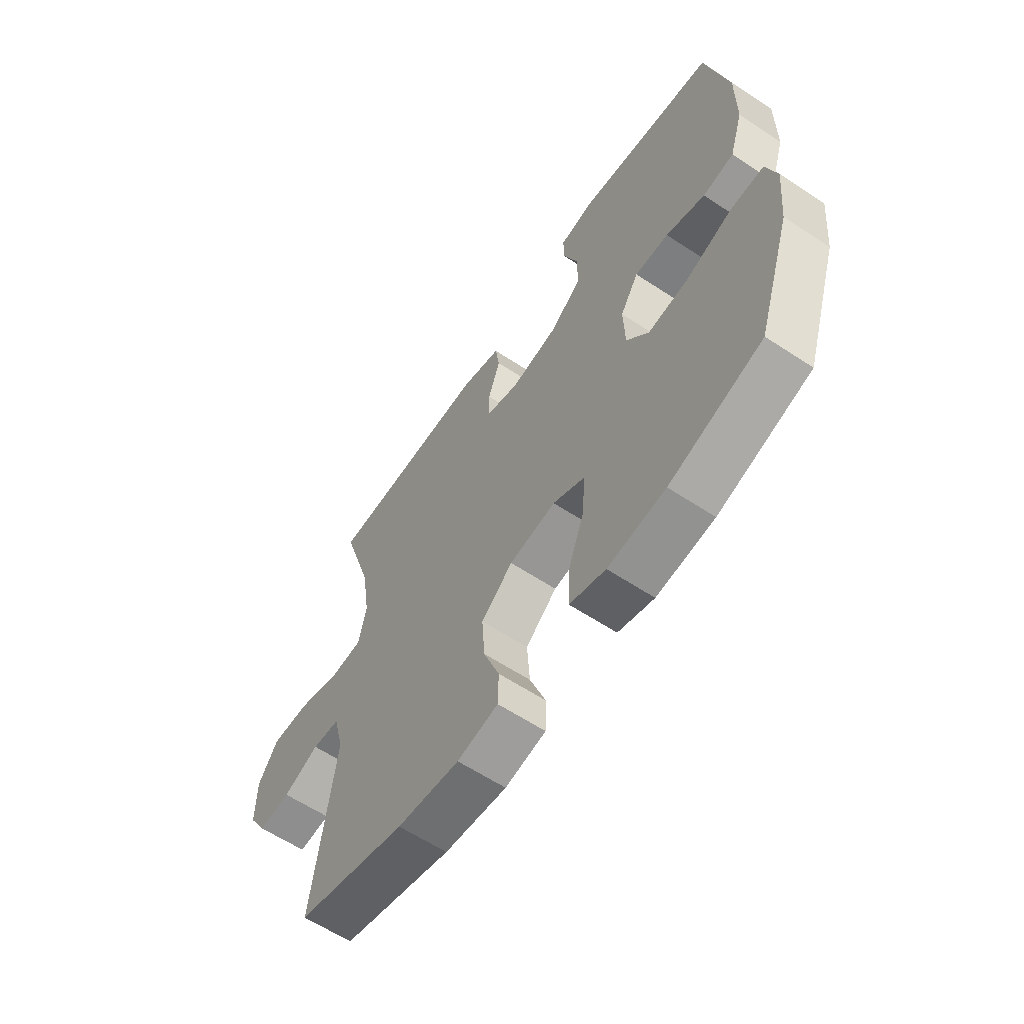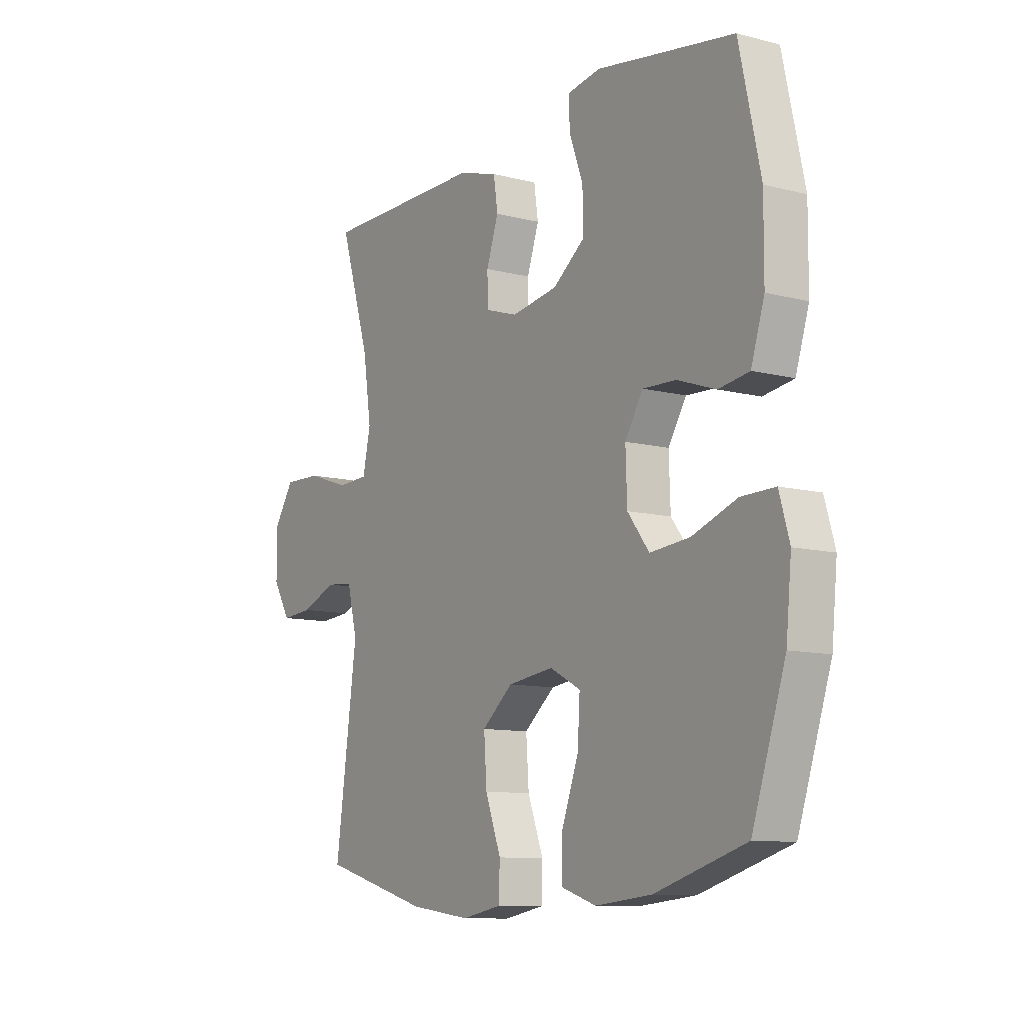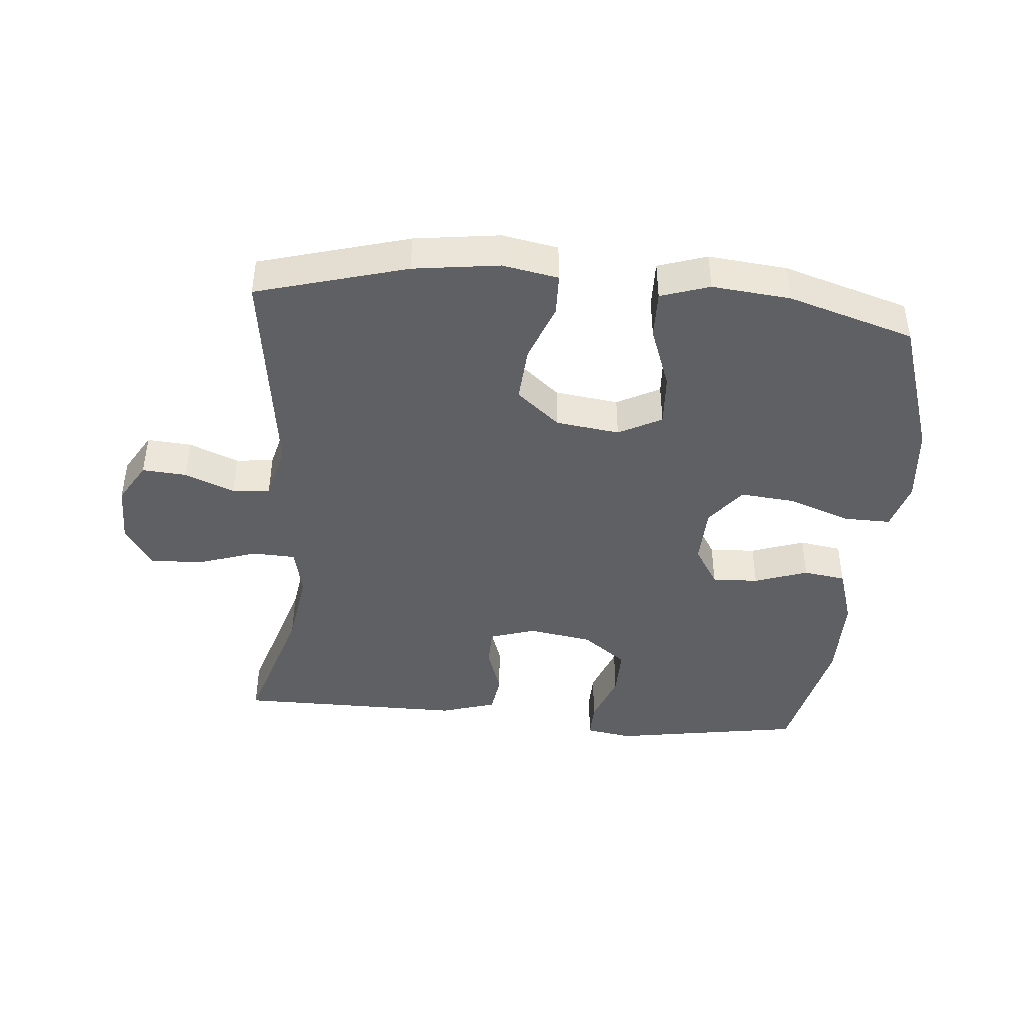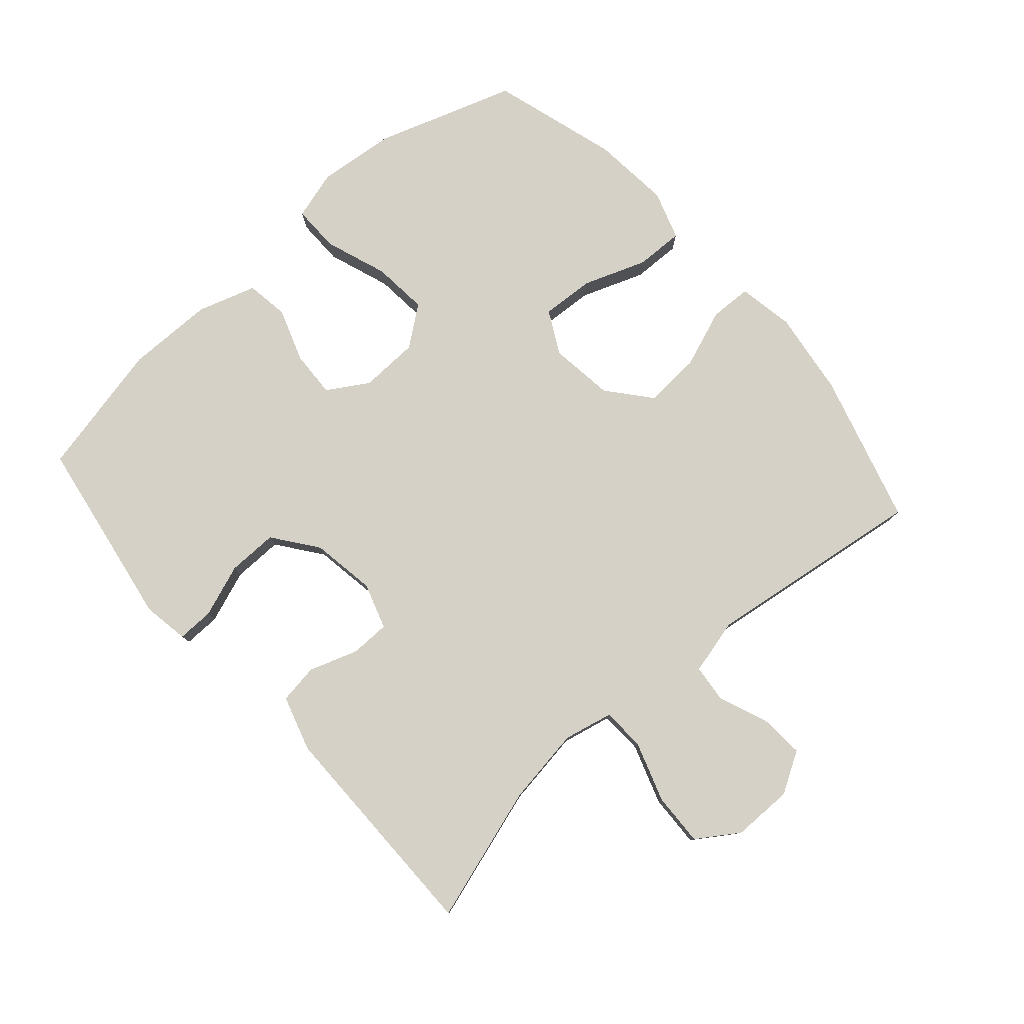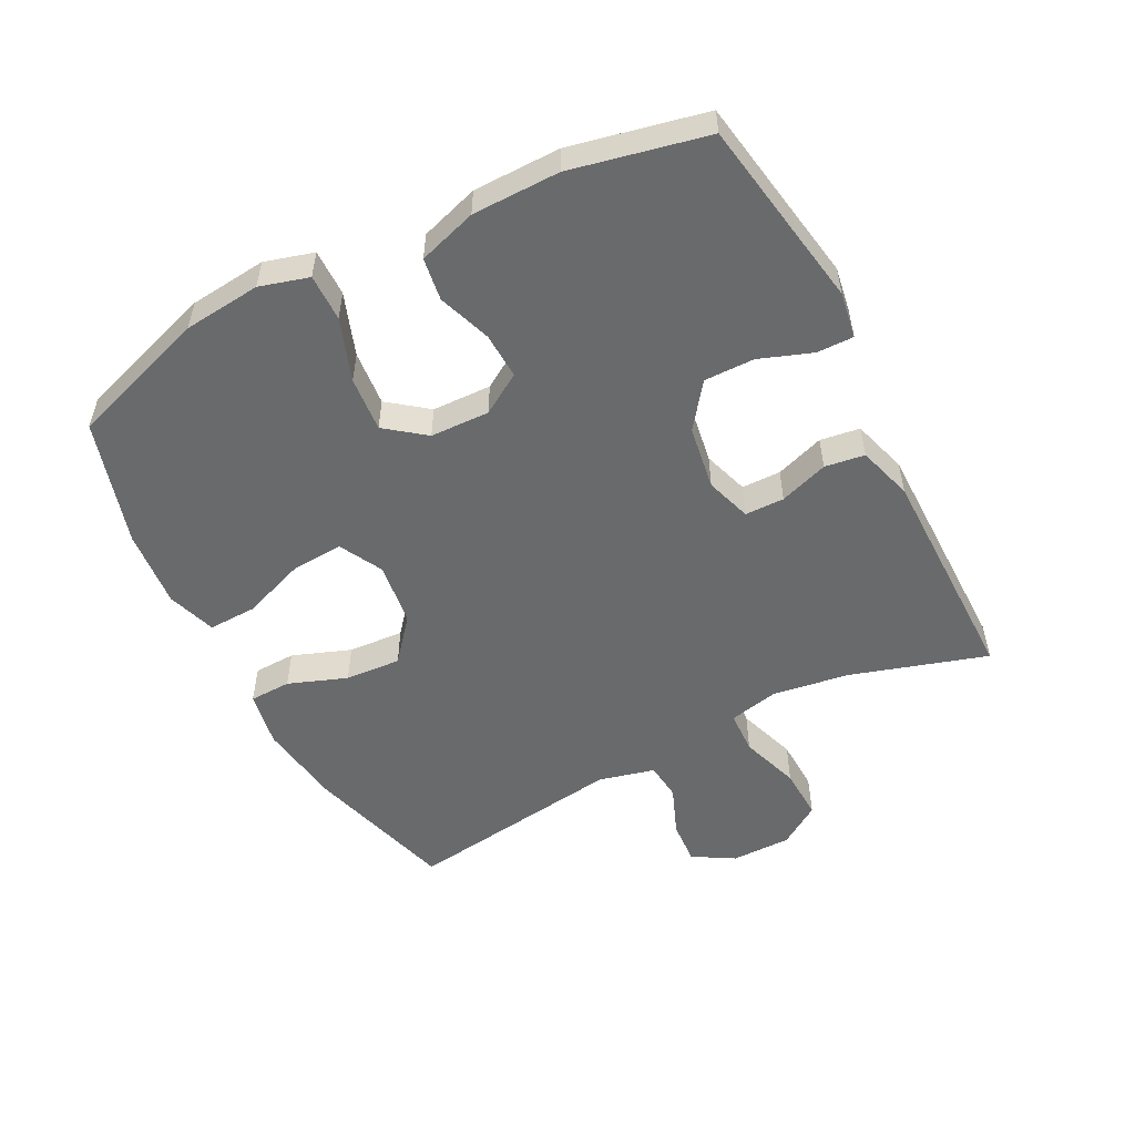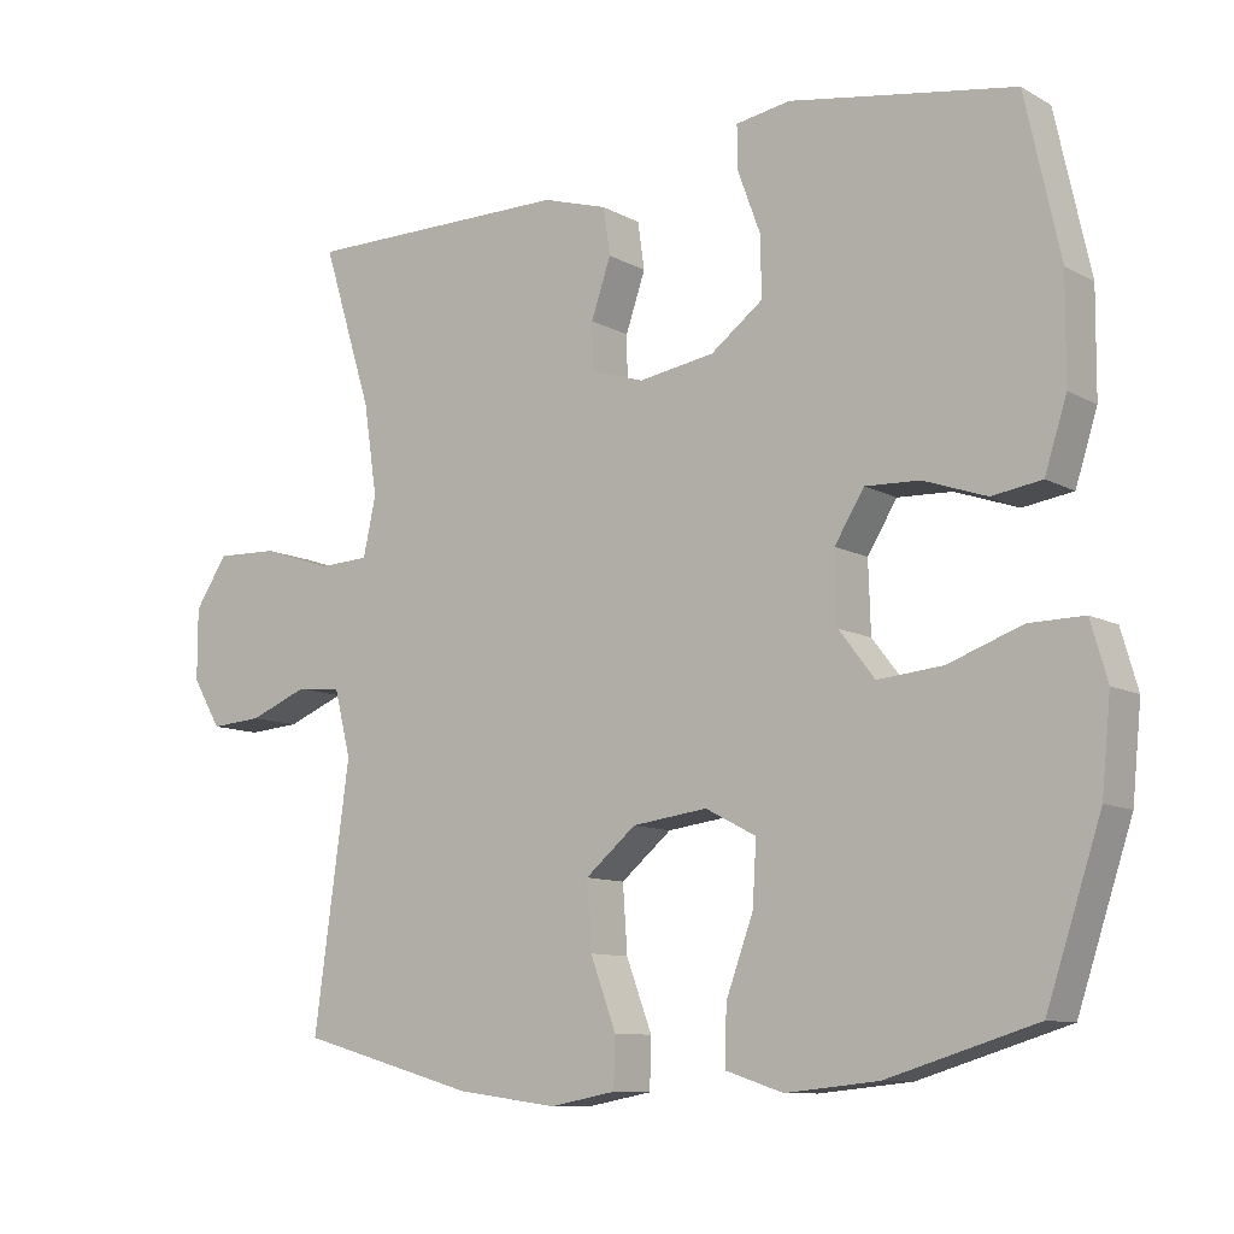
<metadata>
{"format":"obj","ext":"obj","renderer":"f3d","projection":"perspective","resolution":1024,"background":"white","views":[{"elev":-61.4,"azim":-123.9,"up":"+Z"},{"elev":-10.4,"azim":-123.1,"up":"+Z"},{"elev":-43.0,"azim":174.9,"up":"+Y"},{"elev":79.2,"azim":48.7,"up":"+Y"},{"elev":-52.9,"azim":-62.6,"up":"+Y"},{"elev":-10.1,"azim":-143.7,"up":"+Z"}]}
</metadata>
<code>
v 0.5 0.07 -0.5
v 0.266 0.07 -0.566
v 0.133 0.07 -0.584
v 0.046 0.07 -0.568
v 0.044 0.07 -0.503
v 0.078 0.07 -0.412
v 0.084 0.07 -0.325
v 0.017 0.07 -0.269
v -0.082 0.07 -0.256
v -0.149 0.07 -0.291
v -0.144 0.07 -0.373
v -0.108 0.07 -0.471
v -0.106 0.07 -0.546
v -0.182 0.07 -0.571
v -0.304 0.07 -0.559
v -0.5 0.07 -0.5
v -0.572 0.07 -0.283
v -0.584 0.07 -0.163
v -0.562 0.07 -0.087
v -0.489 0.07 -0.088
v -0.392 0.07 -0.123
v -0.306 0.07 -0.131
v -0.259 0.07 -0.07
v -0.256 0.07 0.022
v -0.295 0.07 0.085
v -0.367 0.07 0.082
v -0.45 0.07 0.053
v -0.516 0.07 0.063
v -0.545 0.07 0.154
v -0.546 0.07 0.29
v -0.5 0.07 0.5
v -0.317 0.07 0.53
v -0.203 0.07 0.549
v -0.131 0.07 0.537
v -0.132 0.07 0.48
v -0.162 0.07 0.398
v -0.163 0.07 0.32
v -0.094 0.07 0.268
v 0.006 0.07 0.252
v 0.077 0.07 0.275
v 0.078 0.07 0.336
v 0.052 0.07 0.412
v 0.061 0.07 0.474
v 0.147 0.07 0.5
v 0.277 0.07 0.5
v 0.5 0.07 0.5
v 0.434 0.07 0.288
v 0.416 0.07 0.168
v 0.433 0.07 0.091
v 0.5 0.07 0.088
v 0.593 0.07 0.119
v 0.675 0.07 0.122
v 0.718 0.07 0.057
v 0.718 0.07 -0.037
v 0.68 0.07 -0.101
v 0.611 0.07 -0.096
v 0.534 0.07 -0.065
v 0.475 0.07 -0.071
v 0.453 0.07 -0.158
v 0.5 0 -0.5
v 0.266 0 -0.566
v 0.133 0 -0.584
v 0.046 0 -0.568
v 0.044 0 -0.503
v 0.078 0 -0.412
v 0.084 0 -0.325
v 0.017 0 -0.269
v -0.082 0 -0.256
v -0.149 0 -0.291
v -0.144 0 -0.373
v -0.108 0 -0.471
v -0.106 0 -0.546
v -0.182 0 -0.571
v -0.304 0 -0.559
v -0.5 0 -0.5
v -0.572 0 -0.283
v -0.584 0 -0.163
v -0.562 0 -0.087
v -0.489 0 -0.088
v -0.392 0 -0.123
v -0.306 0 -0.131
v -0.259 0 -0.07
v -0.256 0 0.022
v -0.295 0 0.085
v -0.367 0 0.082
v -0.45 0 0.053
v -0.516 0 0.063
v -0.545 0 0.154
v -0.546 0 0.29
v -0.5 0 0.5
v -0.317 0 0.53
v -0.203 0 0.549
v -0.131 0 0.537
v -0.132 0 0.48
v -0.162 0 0.398
v -0.163 0 0.32
v -0.094 0 0.268
v 0.006 0 0.252
v 0.077 0 0.275
v 0.078 0 0.336
v 0.052 0 0.412
v 0.061 0 0.474
v 0.147 0 0.5
v 0.277 0 0.5
v 0.5 0 0.5
v 0.434 0 0.288
v 0.416 0 0.168
v 0.433 0 0.091
v 0.5 0 0.088
v 0.593 0 0.119
v 0.675 0 0.122
v 0.718 0 0.057
v 0.718 0 -0.037
v 0.68 0 -0.101
v 0.611 0 -0.096
v 0.534 0 -0.065
v 0.475 0 -0.071
v 0.453 0 -0.158
f 54 55 56 57
f 54 57 58
f 53 54 58
f 50 51 52 53
f 49 50 53 58
f 45 46 47
f 45 47 48
f 44 45 48 49
f 41 42 43 44
f 40 41 44 49
f 33 34 35 36
f 32 33 36 37
f 31 32 37
f 30 31 37 38
f 26 27 28 29
f 25 26 29 30
f 18 19 20 21
f 18 21 22
f 17 18 22
f 16 17 22
f 15 16 22 23
f 11 12 13 14
f 10 11 14 15
f 3 4 5 6
f 3 6 7
f 59 1 2 3
f 59 3 7
f 58 59 7 8
f 39 40 49 58
f 39 58 8 9
f 25 30 38 39
f 24 25 39 9
f 23 24 9 10
f 10 15 23
f 116 115 114 113
f 117 116 113
f 117 113 112
f 112 111 110 109
f 117 112 109 108
f 106 105 104
f 107 106 104
f 108 107 104 103
f 103 102 101 100
f 108 103 100 99
f 95 94 93 92
f 96 95 92 91
f 96 91 90
f 97 96 90 89
f 88 87 86 85
f 89 88 85 84
f 80 79 78 77
f 81 80 77
f 81 77 76
f 81 76 75
f 82 81 75 74
f 73 72 71 70
f 74 73 70 69
f 65 64 63 62
f 66 65 62
f 62 61 60 118
f 66 62 118
f 67 66 118 117
f 117 108 99 98
f 68 67 117 98
f 98 97 89 84
f 68 98 84 83
f 69 68 83 82
f 82 74 69
f 1 60 61 2
f 2 61 62 3
f 3 62 63 4
f 4 63 64 5
f 5 64 65 6
f 6 65 66 7
f 7 66 67 8
f 8 67 68 9
f 9 68 69 10
f 10 69 70 11
f 11 70 71 12
f 12 71 72 13
f 13 72 73 14
f 14 73 74 15
f 15 74 75 16
f 16 75 76 17
f 17 76 77 18
f 18 77 78 19
f 19 78 79 20
f 20 79 80 21
f 21 80 81 22
f 22 81 82 23
f 23 82 83 24
f 24 83 84 25
f 25 84 85 26
f 26 85 86 27
f 27 86 87 28
f 28 87 88 29
f 29 88 89 30
f 30 89 90 31
f 31 90 91 32
f 32 91 92 33
f 33 92 93 34
f 34 93 94 35
f 35 94 95 36
f 36 95 96 37
f 37 96 97 38
f 38 97 98 39
f 39 98 99 40
f 40 99 100 41
f 41 100 101 42
f 42 101 102 43
f 43 102 103 44
f 44 103 104 45
f 45 104 105 46
f 46 105 106 47
f 47 106 107 48
f 48 107 108 49
f 49 108 109 50
f 50 109 110 51
f 51 110 111 52
f 52 111 112 53
f 53 112 113 54
f 54 113 114 55
f 55 114 115 56
f 56 115 116 57
f 57 116 117 58
f 58 117 118 59
f 59 118 60 1

</code>
